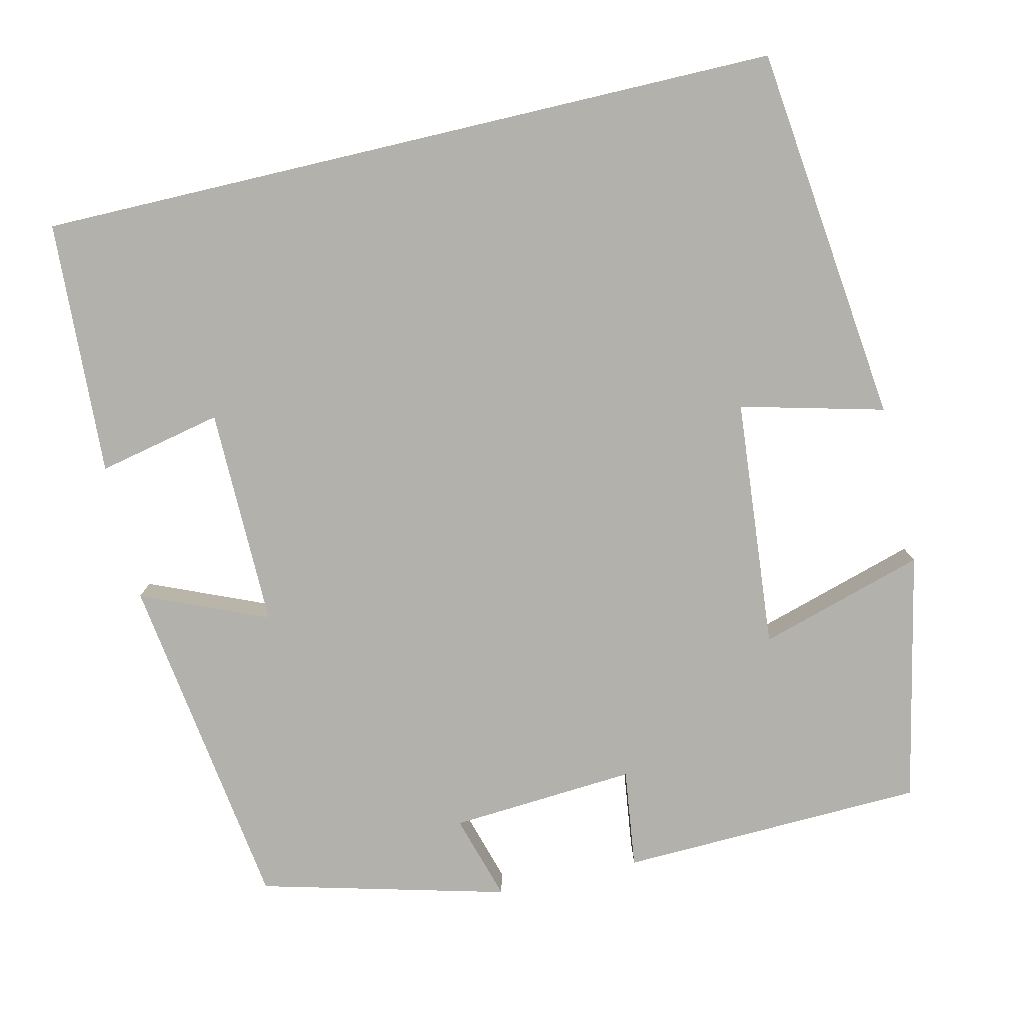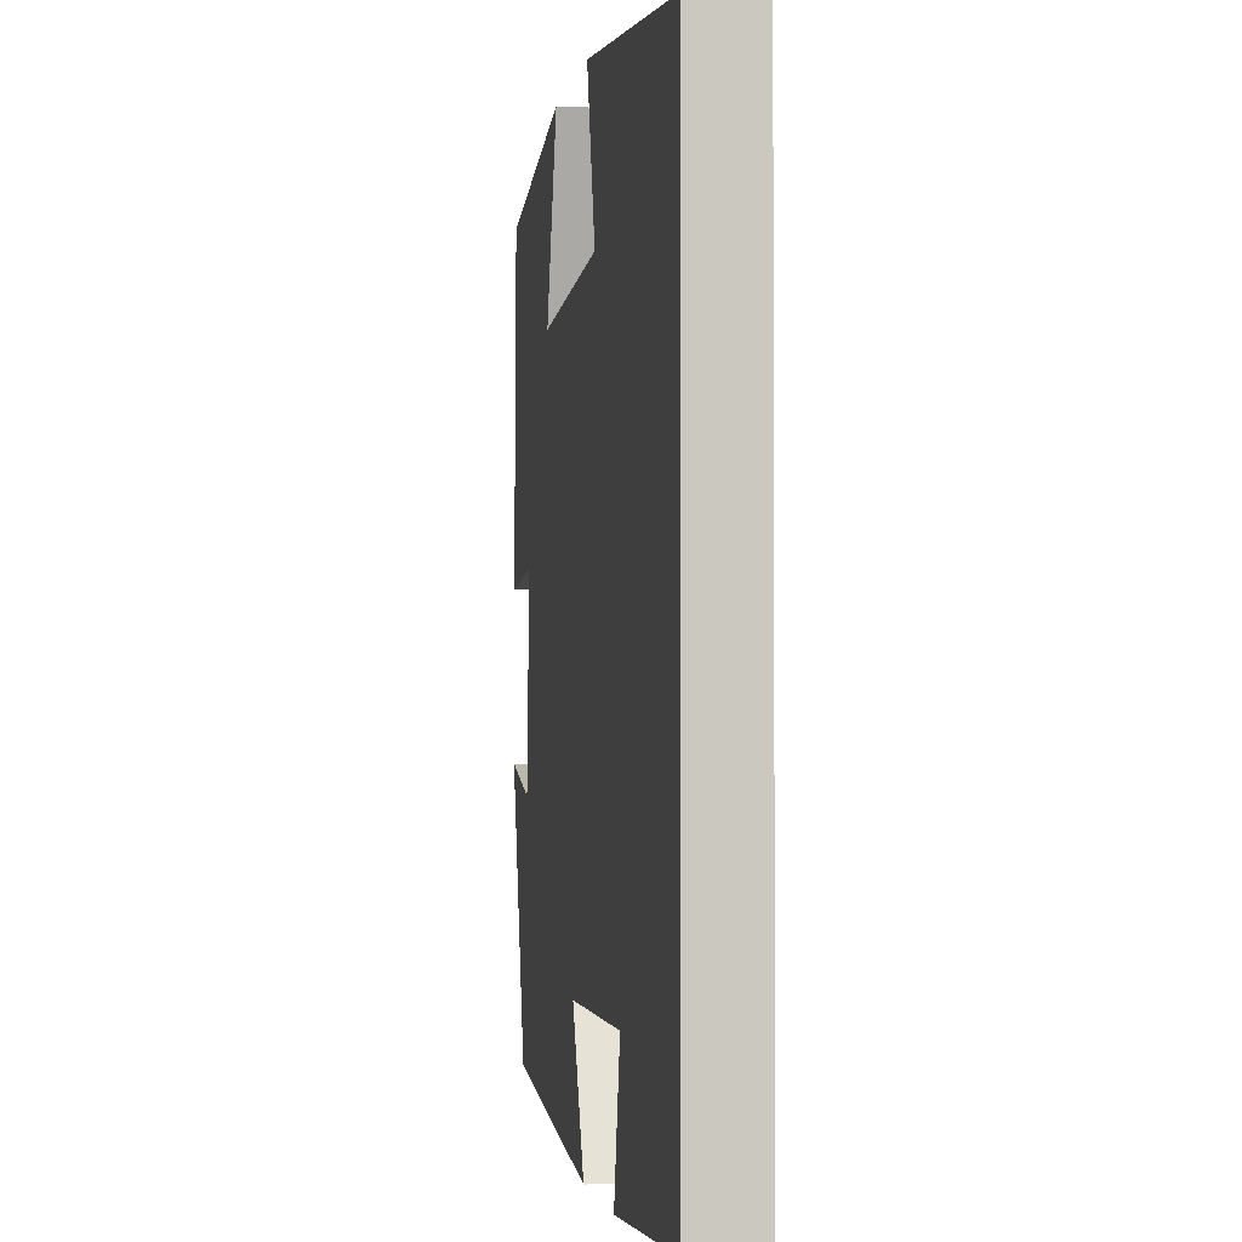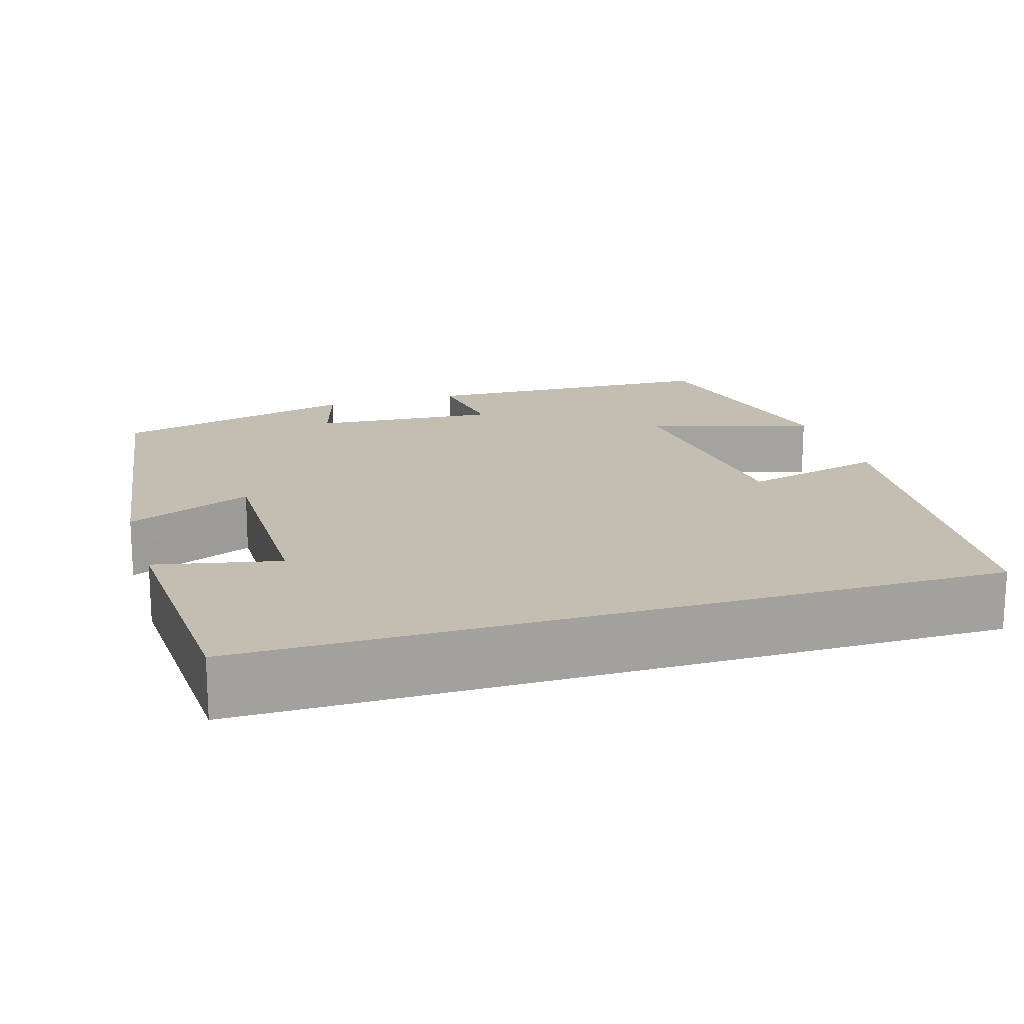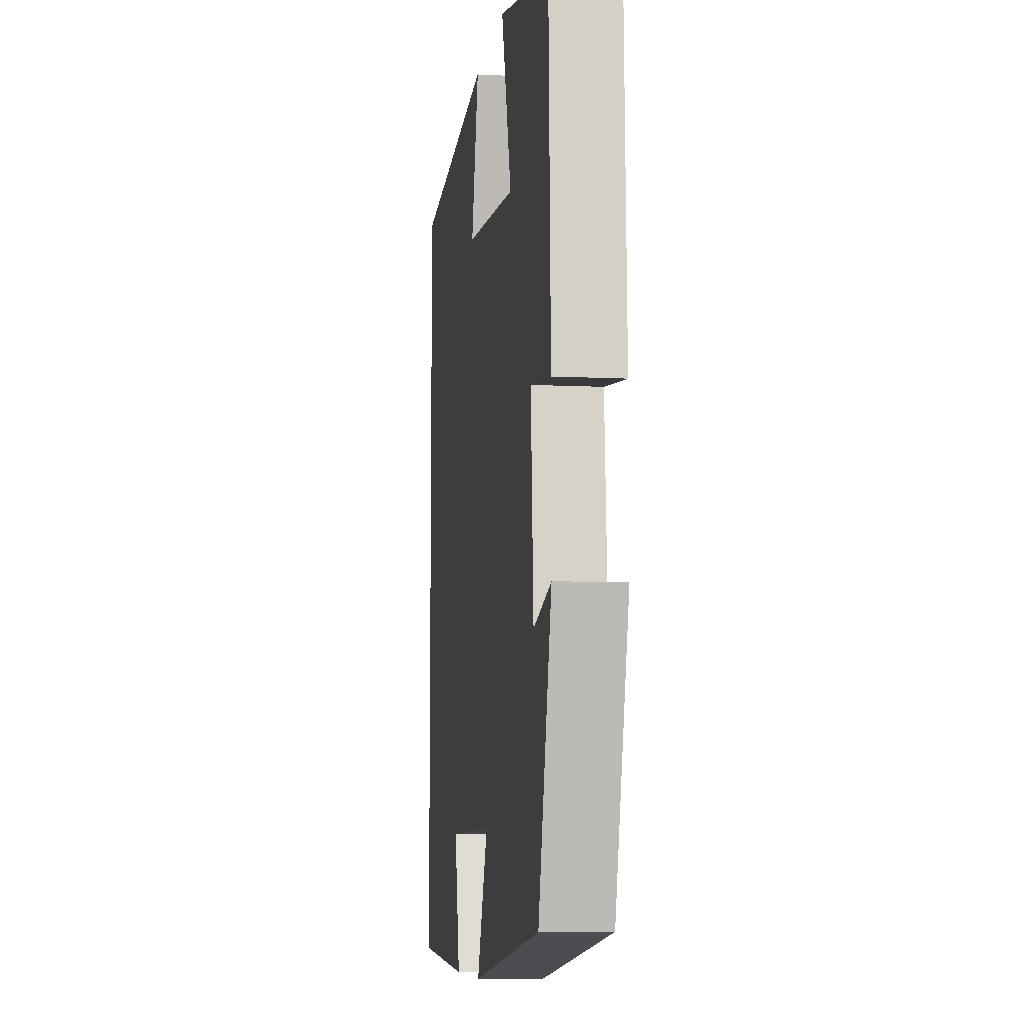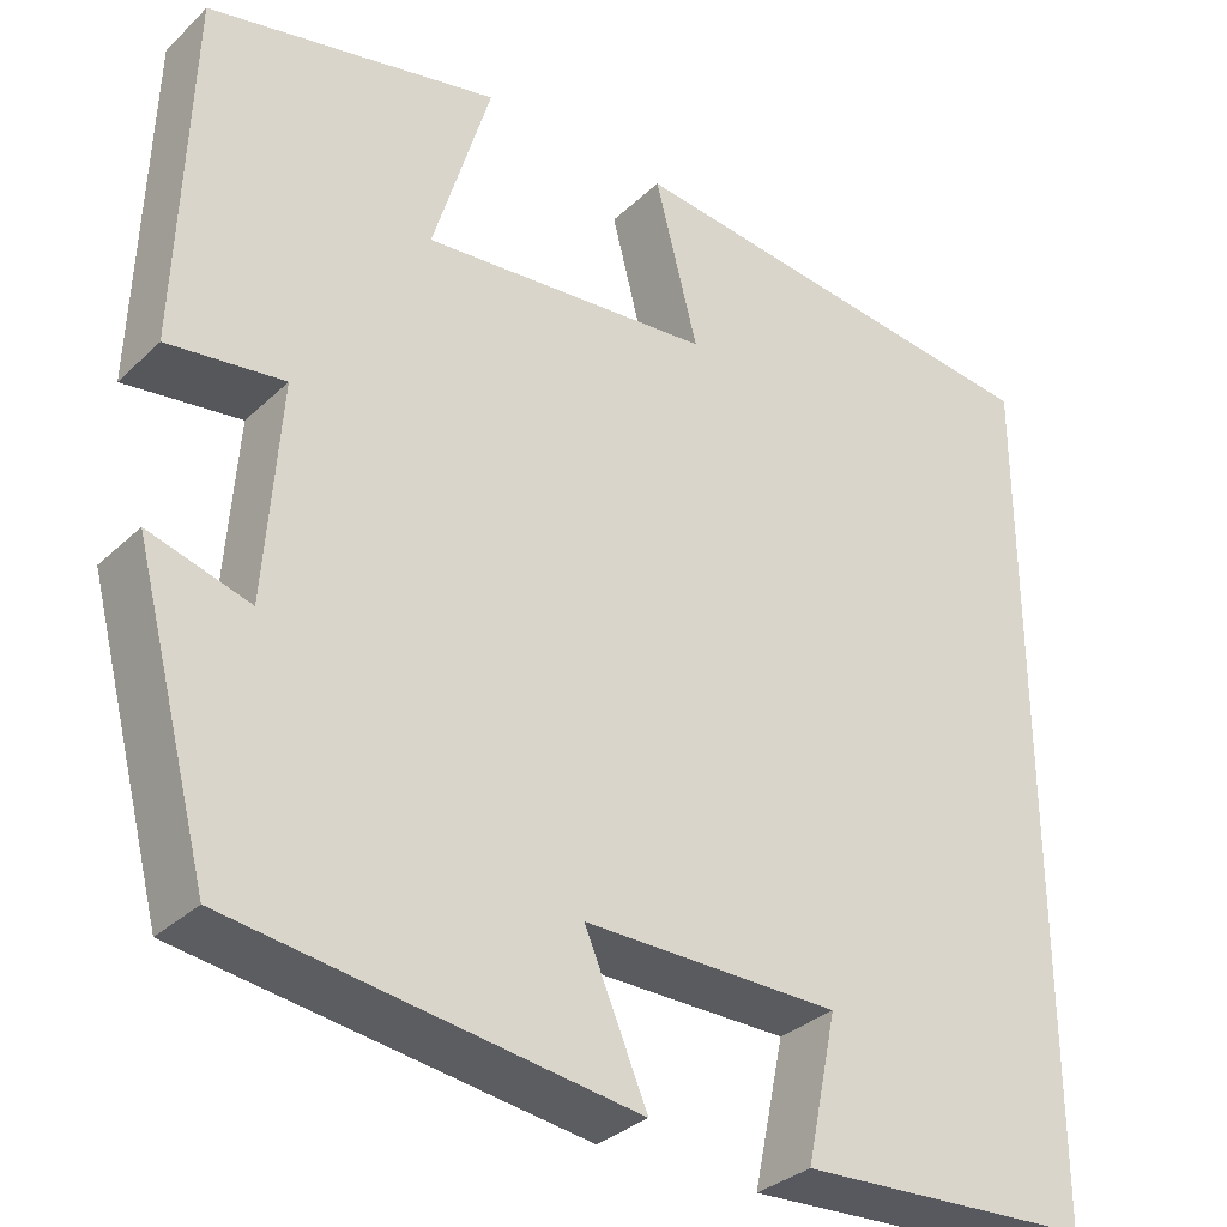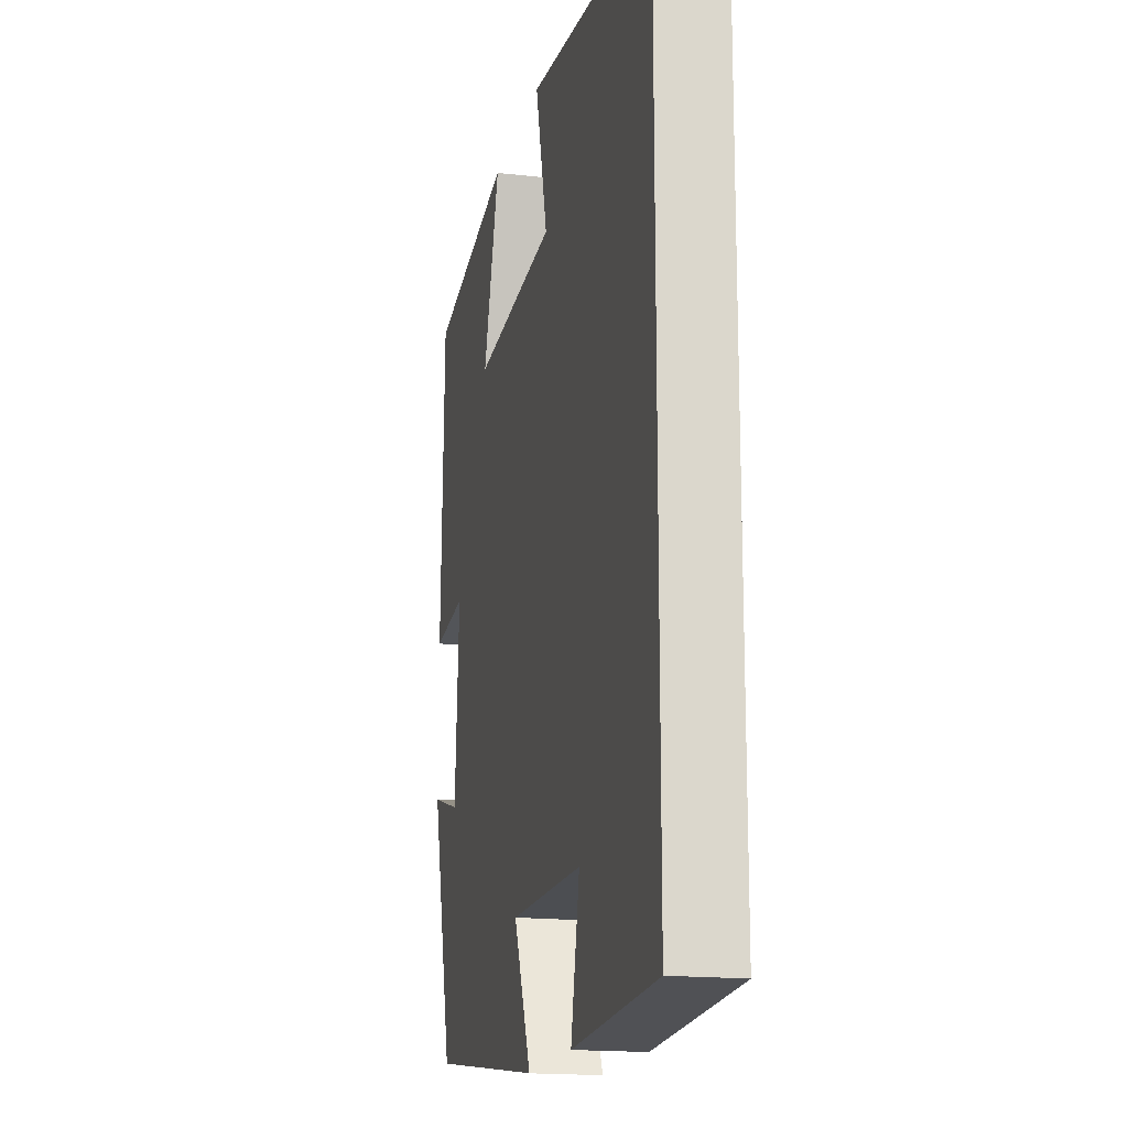
<metadata>
{"format":"obj","ext":"obj","renderer":"f3d","projection":"perspective","resolution":1024,"background":"white","views":[{"elev":-79.1,"azim":-76.8,"up":"+Y"},{"elev":-2.2,"azim":-99.0,"up":"+Z"},{"elev":17.2,"azim":-107.0,"up":"+Y"},{"elev":-8.0,"azim":82.0,"up":"+Z"},{"elev":-32.5,"azim":142.1,"up":"+Z"},{"elev":-17.2,"azim":-102.7,"up":"+Z"}]}
</metadata>
<code>
v 0.419 0.07 -0.44
v -0.009 0.07 -0.5
v 0.058 0.07 -0.343
v -0.216 0.07 -0.345
v -0.183 0.07 -0.5
v -0.5 0.07 -0.483
v -0.5 0.07 0.446
v -0.028 0.07 0.5
v -0.074 0.07 0.321
v 0.238 0.07 0.293
v 0.176 0.07 0.5
v 0.488 0.07 0.433
v 0.5 0.07 0.052
v 0.376 0.07 0.068
v 0.392 0.07 -0.164
v 0.5 0.07 -0.132
v 0.419 0 -0.44
v -0.009 0 -0.5
v 0.058 0 -0.343
v -0.216 0 -0.345
v -0.183 0 -0.5
v -0.5 0 -0.483
v -0.5 0 0.446
v -0.028 0 0.5
v -0.074 0 0.321
v 0.238 0 0.293
v 0.176 0 0.5
v 0.488 0 0.433
v 0.5 0 0.052
v 0.376 0 0.068
v 0.392 0 -0.164
v 0.5 0 -0.132
f 15 16 1 2
f 14 15 2 3
f 11 12 13 14
f 10 11 14
f 9 10 14 3
f 6 7 8 9
f 4 5 6
f 4 6 9
f 3 4 9
f 18 17 32 31
f 19 18 31 30
f 30 29 28 27
f 30 27 26
f 19 30 26 25
f 25 24 23 22
f 22 21 20
f 25 22 20
f 25 20 19
f 1 17 18 2
f 2 18 19 3
f 3 19 20 4
f 4 20 21 5
f 5 21 22 6
f 6 22 23 7
f 7 23 24 8
f 8 24 25 9
f 9 25 26 10
f 10 26 27 11
f 11 27 28 12
f 12 28 29 13
f 13 29 30 14
f 14 30 31 15
f 15 31 32 16
f 16 32 17 1

</code>
